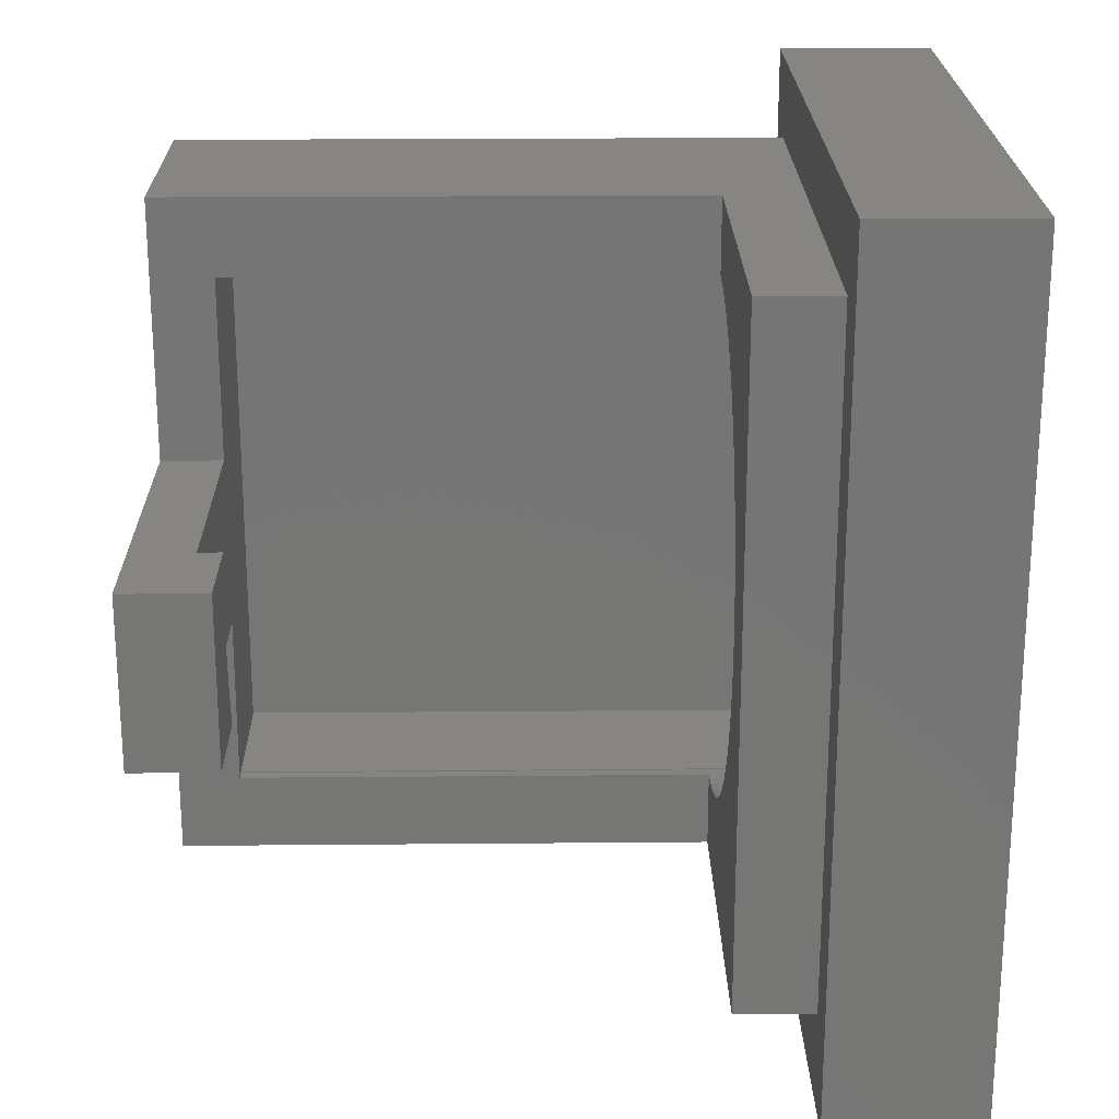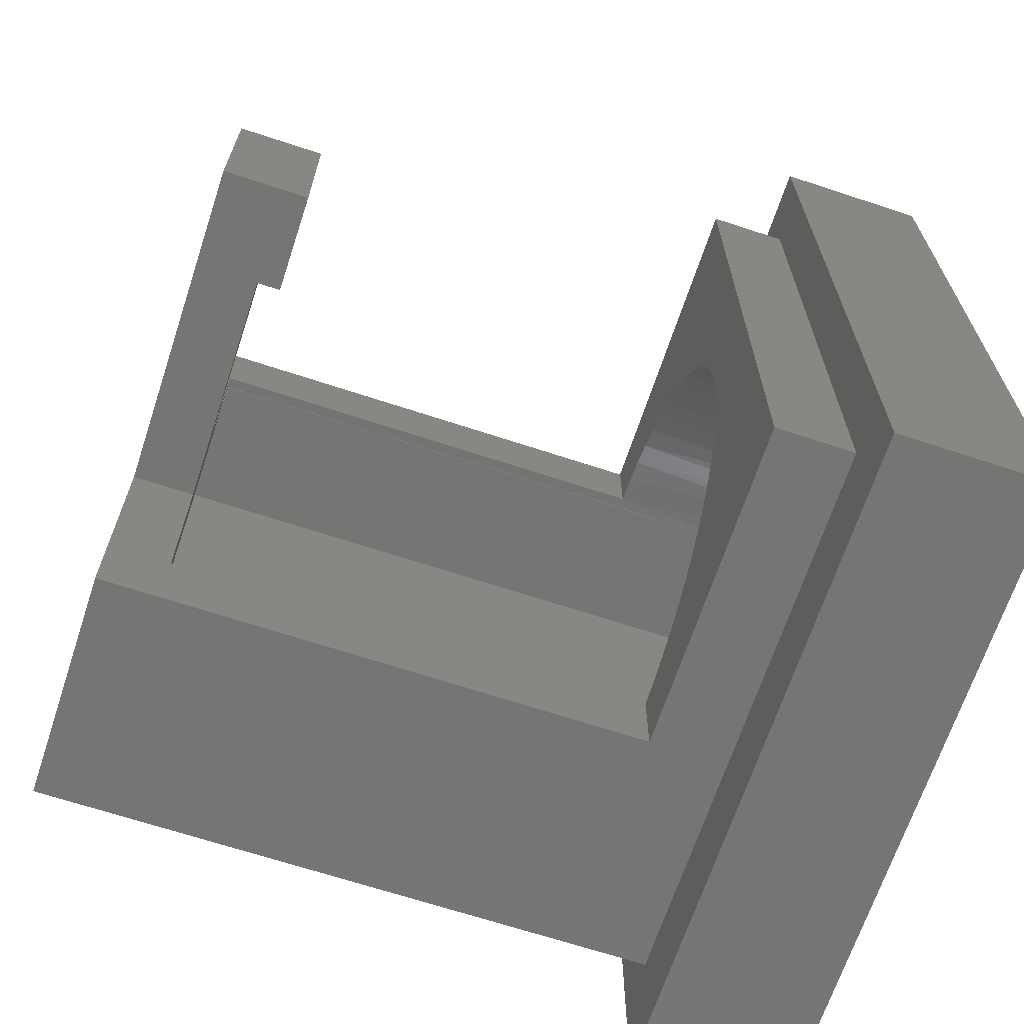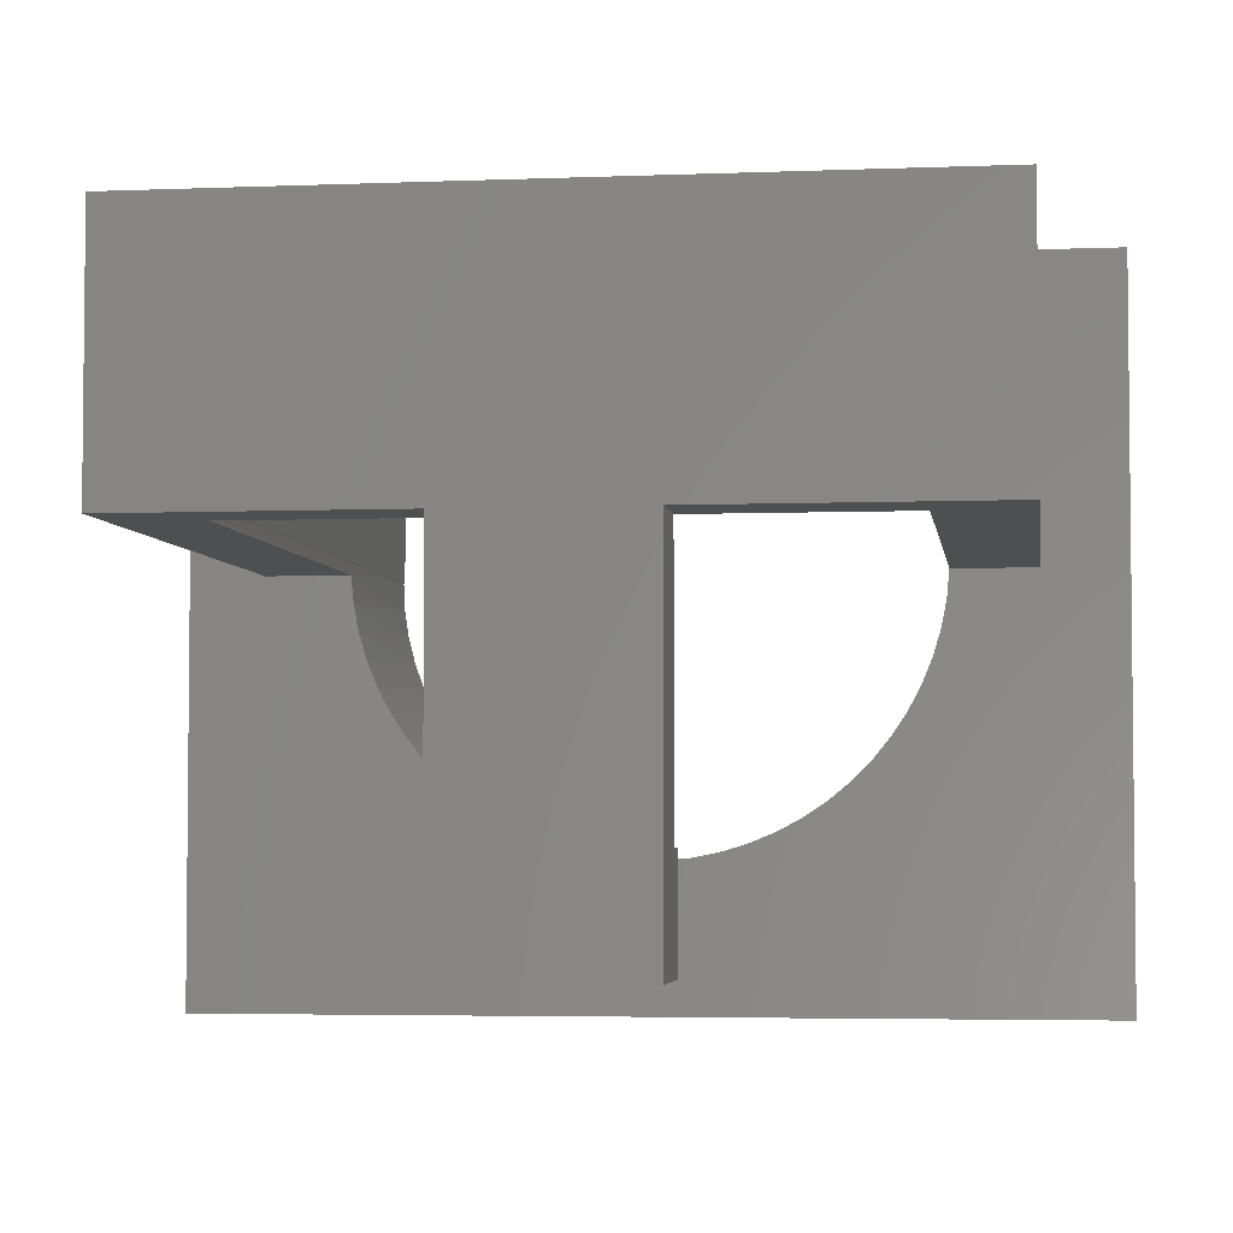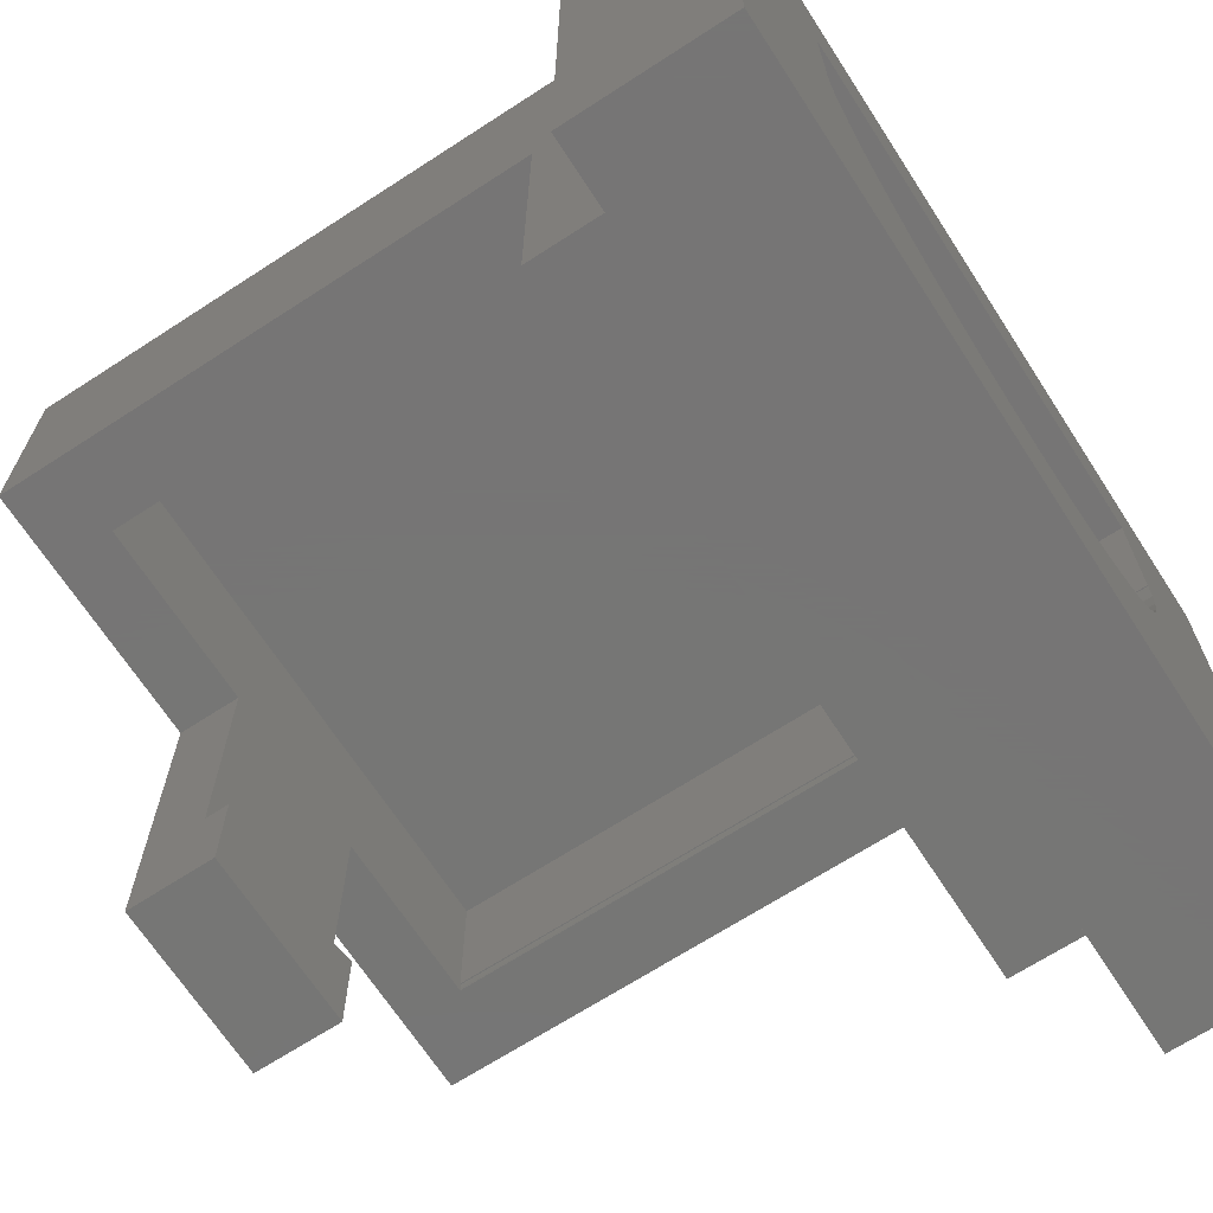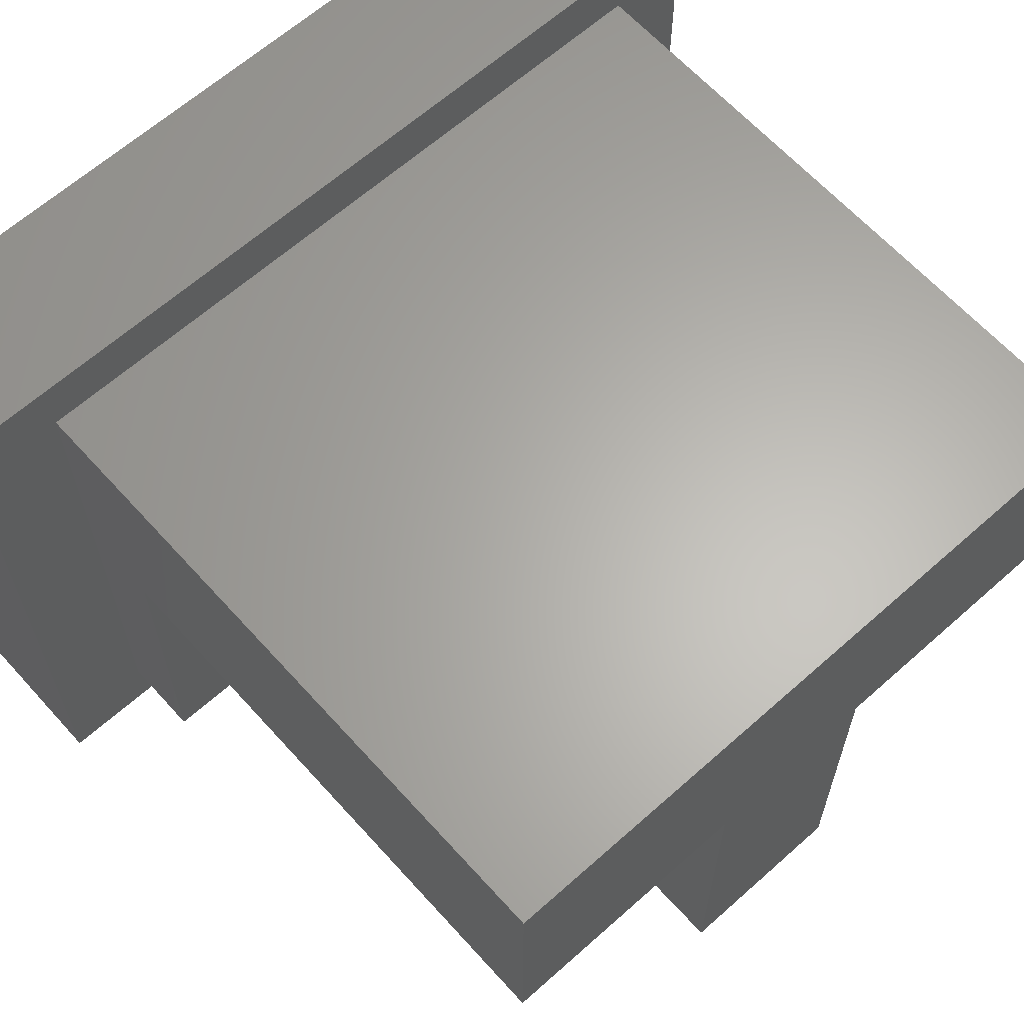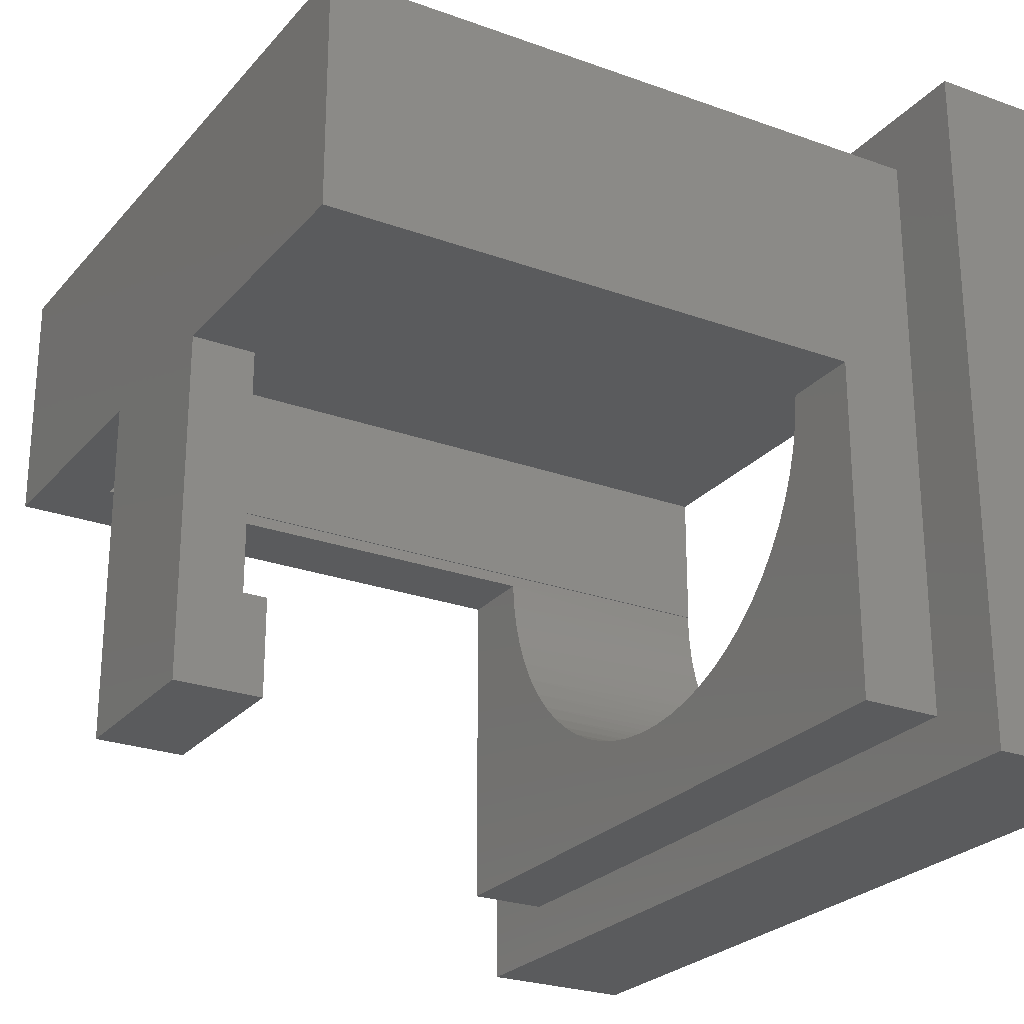
<metadata>
{"format":"stl","ext":"stl","renderer":"f3d","projection":"perspective","resolution":1024,"background":"white","views":[{"elev":22.0,"azim":179.1,"up":"+Y"},{"elev":-67.4,"azim":161.7,"up":"+Y"},{"elev":-4.1,"azim":97.7,"up":"+Z"},{"elev":-68.1,"azim":-147.0,"up":"+Z"},{"elev":63.7,"azim":48.0,"up":"+Z"},{"elev":-25.1,"azim":149.5,"up":"+Z"}]}
</metadata>
<code>
# stl→obj: 125 verts, 250 faces
v -33.89 57.33 4.6
v -33.35 57.33 4.6
v -33.89 57.33 2.491
v -33.35 57.33 1.661
v -34.1 57.33 1.661
v -34.1 57.33 2.491
v -34.1 57.12 2.435
v -34.1 56.9 2.399
v -34.1 56.68 2.383
v -34.1 55.83 1.661
v -34.1 56.47 2.388
v -34.1 56.25 2.413
v -34.1 56.04 2.459
v -34.1 55.83 2.524
v -33.35 55.83 1.661
v -33.35 55.83 4.6
v -33.35 53.63 6.661
v -33.35 53.63 4.6
v -33.35 59.63 4.6
v -33.35 59.63 6.661
v -33.89 58.94 4.6
v -33.89 58.95 4.634
v -38.1 58.94 4.6
v -33.89 58.95 4.668
v -40.15 58.95 4.702
v -33.89 58.95 4.702
v -40.15 58.94 4.475
v -38.1 58.92 4.373
v -40.15 58.9 4.25
v -38.1 58.88 4.148
v -40.15 58.85 4.029
v -38.1 58.81 3.929
v -40.15 58.77 3.814
v -38.1 58.73 3.718
v -40.15 58.67 3.609
v -38.1 58.62 3.516
v -40.15 58.56 3.413
v -38.1 58.49 3.326
v -40.15 58.42 3.23
v -38.1 58.35 3.149
v -40.15 58.27 3.062
v -38.1 58.19 2.987
v -40.15 58.1 2.909
v -38.1 58.01 2.842
v -40.15 57.92 2.773
v -38.1 57.82 2.714
v -40.15 57.72 2.656
v -38.1 57.62 2.606
v -40.15 57.51 2.559
v -38.1 57.41 2.519
v -40.15 57.3 2.482
v -38.1 57.19 2.452
v -40.15 57.08 2.427
v -38.1 56.97 2.407
v -40.15 56.85 2.393
v -38.1 56.74 2.385
v -40.15 56.63 2.382
v -38.1 56.51 2.385
v -40.15 56.4 2.393
v -38.1 56.29 2.407
v -40.15 56.17 2.427
v -38.1 56.06 2.452
v -40.15 55.95 2.482
v -38.1 55.84 2.519
v -40.15 55.74 2.559
v -38.1 55.63 2.606
v -40.15 55.53 2.656
v -38.1 55.43 2.714
v -40.15 55.34 2.773
v -38.1 55.24 2.842
v -40.15 55.16 2.909
v -38.1 55.06 2.987
v -40.15 54.99 3.062
v -38.1 54.9 3.149
v -40.15 54.83 3.23
v -38.1 54.76 3.326
v -40.15 54.7 3.413
v -38.1 54.63 3.516
v -40.15 54.58 3.609
v -38.1 54.53 3.718
v -40.15 54.48 3.814
v -38.1 54.44 3.929
v -40.15 54.41 4.029
v -38.1 54.37 4.148
v -40.15 54.35 4.25
v -38.1 54.33 4.373
v -40.15 54.32 4.475
v -38.1 54.31 4.6
v -40.15 54.31 4.702
v -33.89 54.31 4.668
v -33.89 54.31 4.702
v -33.89 54.31 4.634
v -33.89 54.31 4.6
v -38.1 59.63 4.6
v -38.79 59.63 6.661
v -38.79 59.63 1.661
v -38.1 59.63 1.661
v -33.89 55.83 4.6
v -33.89 55.83 2.524
v -38.1 53.63 4.6
v -38.79 53.63 6.661
v -38.79 53.63 1.661
v -38.1 53.63 1.661
v -40.15 54.32 4.702
v -40.15 54.32 5.939
v -33.89 54.32 4.702
v -33.89 54.32 5.939
v -33.89 58.94 4.702
v -33.89 58.94 5.939
v -40.15 58.94 4.702
v -40.15 58.94 5.939
v -33.89 57.12 2.435
v -33.89 56.9 2.399
v -33.89 56.68 2.383
v -33.89 56.47 2.388
v -33.89 56.25 2.413
v -33.89 56.04 2.459
v -38.79 52.83 7.161
v -38.79 60.33 7.161
v -38.79 52.83 1.161
v -38.79 60.33 1.161
v -40.15 52.83 1.161
v -40.15 52.83 7.161
v -40.15 60.33 1.161
v -40.15 60.33 7.161
f 1 2 3
f 3 2 4
f 3 4 5
f 5 6 3
f 6 5 7
f 7 5 8
f 8 5 9
f 9 5 10
f 9 10 11
f 11 10 12
f 12 10 13
f 13 10 14
f 5 4 10
f 10 4 15
f 4 2 15
f 15 2 16
f 16 2 17
f 16 17 18
f 19 20 2
f 2 20 17
f 21 22 23
f 23 22 24
f 23 24 25
f 25 24 26
f 25 27 23
f 23 27 28
f 28 27 29
f 28 29 30
f 30 29 31
f 30 31 32
f 32 31 33
f 32 33 34
f 34 33 35
f 34 35 36
f 36 35 37
f 36 37 38
f 38 37 39
f 38 39 40
f 40 39 41
f 40 41 42
f 42 41 43
f 42 43 44
f 44 43 45
f 44 45 46
f 46 45 47
f 46 47 48
f 48 47 49
f 48 49 50
f 50 49 51
f 50 51 52
f 52 51 53
f 52 53 54
f 54 53 55
f 54 55 56
f 56 55 57
f 56 57 58
f 58 57 59
f 58 59 60
f 60 59 61
f 60 61 62
f 62 61 63
f 62 63 64
f 64 63 65
f 64 65 66
f 66 65 67
f 66 67 68
f 68 67 69
f 68 69 70
f 70 69 71
f 70 71 72
f 72 71 73
f 72 73 74
f 74 73 75
f 74 75 76
f 76 75 77
f 76 77 78
f 78 77 79
f 78 79 80
f 80 79 81
f 80 81 82
f 82 81 83
f 82 83 84
f 84 83 85
f 84 85 86
f 86 85 87
f 86 87 88
f 88 87 89
f 88 89 90
f 90 89 91
f 90 92 88
f 88 92 93
f 19 94 20
f 20 94 95
f 95 94 96
f 96 94 97
f 23 94 21
f 21 94 19
f 21 19 2
f 2 1 21
f 98 99 16
f 16 99 15
f 15 99 10
f 10 99 14
f 16 18 93
f 93 18 100
f 93 100 88
f 93 98 16
f 18 17 100
f 100 17 101
f 100 101 102
f 102 103 100
f 23 28 94
f 94 28 30
f 94 30 32
f 32 34 94
f 94 34 97
f 97 34 36
f 97 36 38
f 38 40 97
f 97 40 42
f 97 42 44
f 44 46 97
f 97 46 48
f 97 48 50
f 50 52 97
f 97 52 54
f 97 54 56
f 97 56 103
f 103 56 58
f 103 58 60
f 60 62 103
f 103 62 64
f 103 64 66
f 66 68 103
f 103 68 70
f 103 70 72
f 72 74 103
f 103 74 76
f 103 76 78
f 78 80 103
f 103 80 100
f 100 80 82
f 100 82 84
f 84 86 100
f 100 86 88
f 104 105 106
f 106 105 107
f 108 109 110
f 110 109 111
f 107 105 109
f 109 105 111
f 108 110 26
f 26 110 25
f 104 106 89
f 89 106 91
f 6 7 3
f 3 7 112
f 112 7 8
f 112 8 113
f 113 8 9
f 113 9 114
f 114 9 11
f 114 11 115
f 115 11 12
f 115 12 116
f 116 12 13
f 116 13 117
f 117 13 14
f 117 14 99
f 3 112 1
f 1 112 113
f 1 113 114
f 114 115 1
f 1 115 98
f 1 98 107
f 107 98 106
f 106 98 93
f 106 93 92
f 115 116 98
f 98 116 117
f 98 117 99
f 92 90 106
f 106 90 91
f 107 109 1
f 1 109 108
f 1 108 21
f 21 108 22
f 22 108 24
f 24 108 26
f 118 101 119
f 119 101 95
f 119 95 96
f 118 120 101
f 101 120 102
f 102 120 121
f 102 121 96
f 96 121 119
f 120 118 122
f 122 118 123
f 124 121 122
f 122 121 120
f 119 121 125
f 125 121 124
f 123 118 125
f 125 118 119
f 101 17 95
f 95 17 20
f 103 102 97
f 97 102 96
f 110 111 25
f 25 111 125
f 25 125 27
f 27 125 124
f 27 124 29
f 29 124 31
f 31 124 33
f 33 124 35
f 35 124 37
f 37 124 39
f 39 124 41
f 41 124 43
f 43 124 45
f 45 124 47
f 47 124 49
f 49 124 51
f 51 124 53
f 53 124 55
f 55 124 57
f 57 124 122
f 57 122 59
f 59 122 61
f 61 122 63
f 63 122 65
f 65 122 67
f 67 122 69
f 69 122 71
f 71 122 73
f 73 122 75
f 75 122 77
f 77 122 79
f 79 122 81
f 81 122 83
f 83 122 85
f 85 122 87
f 87 122 123
f 87 123 89
f 89 123 105
f 89 105 104
f 111 105 125
f 125 105 123

</code>
